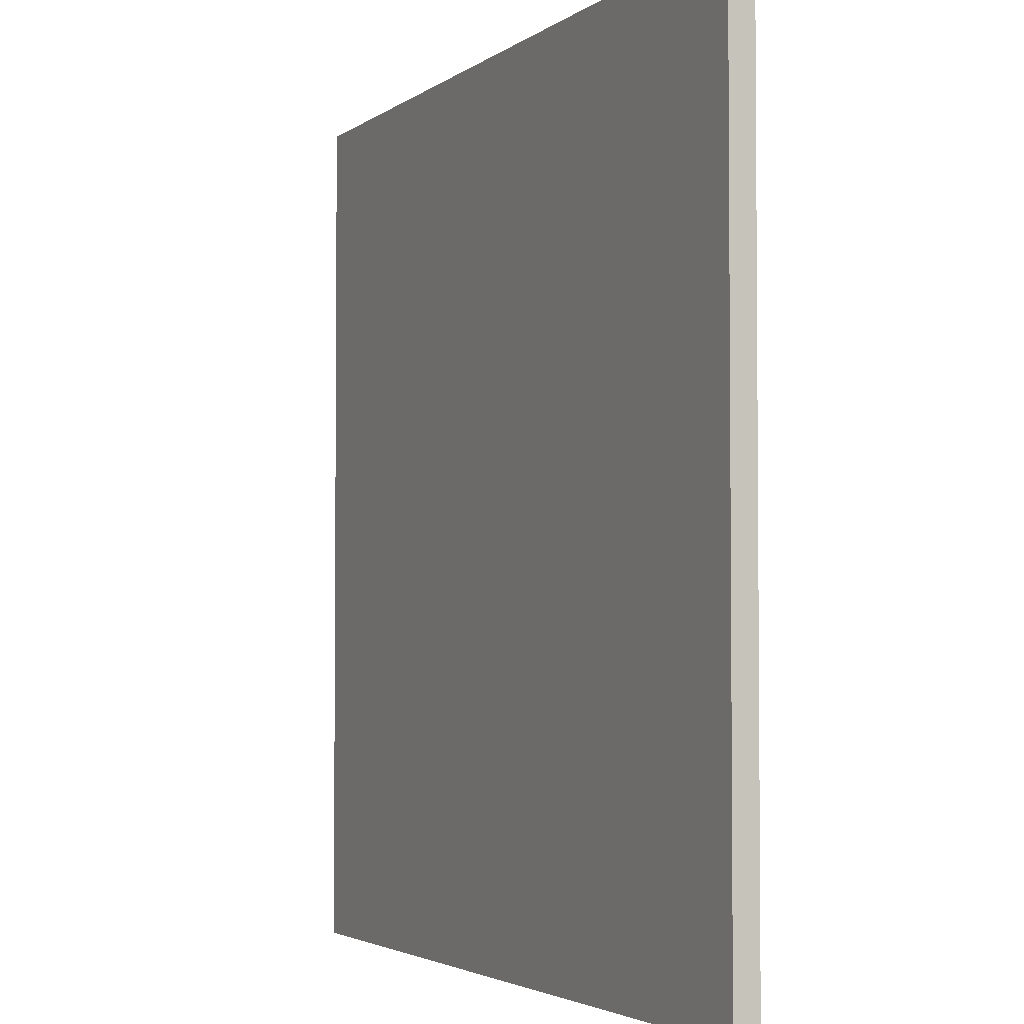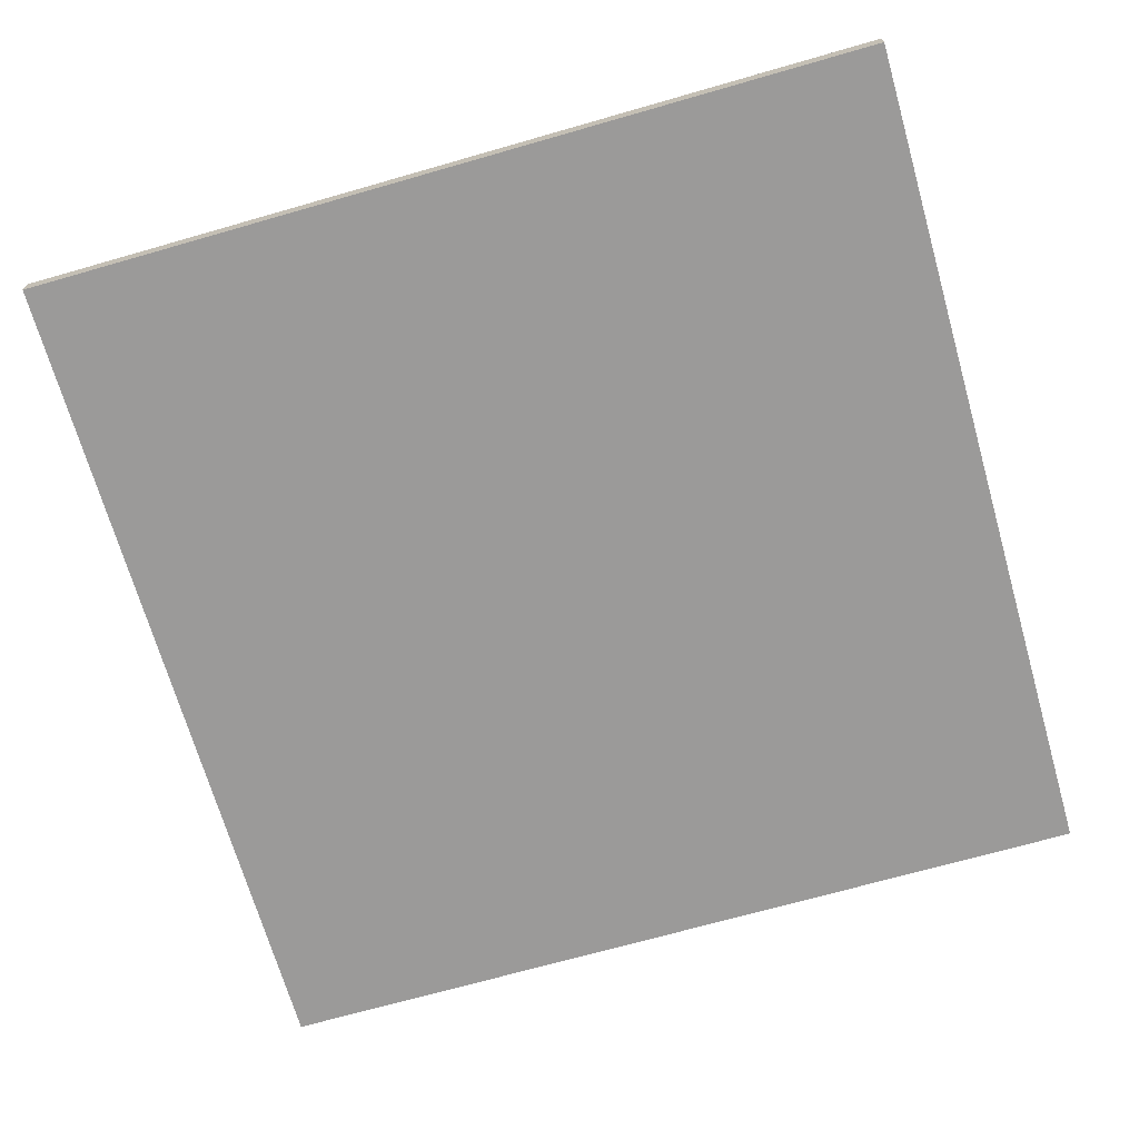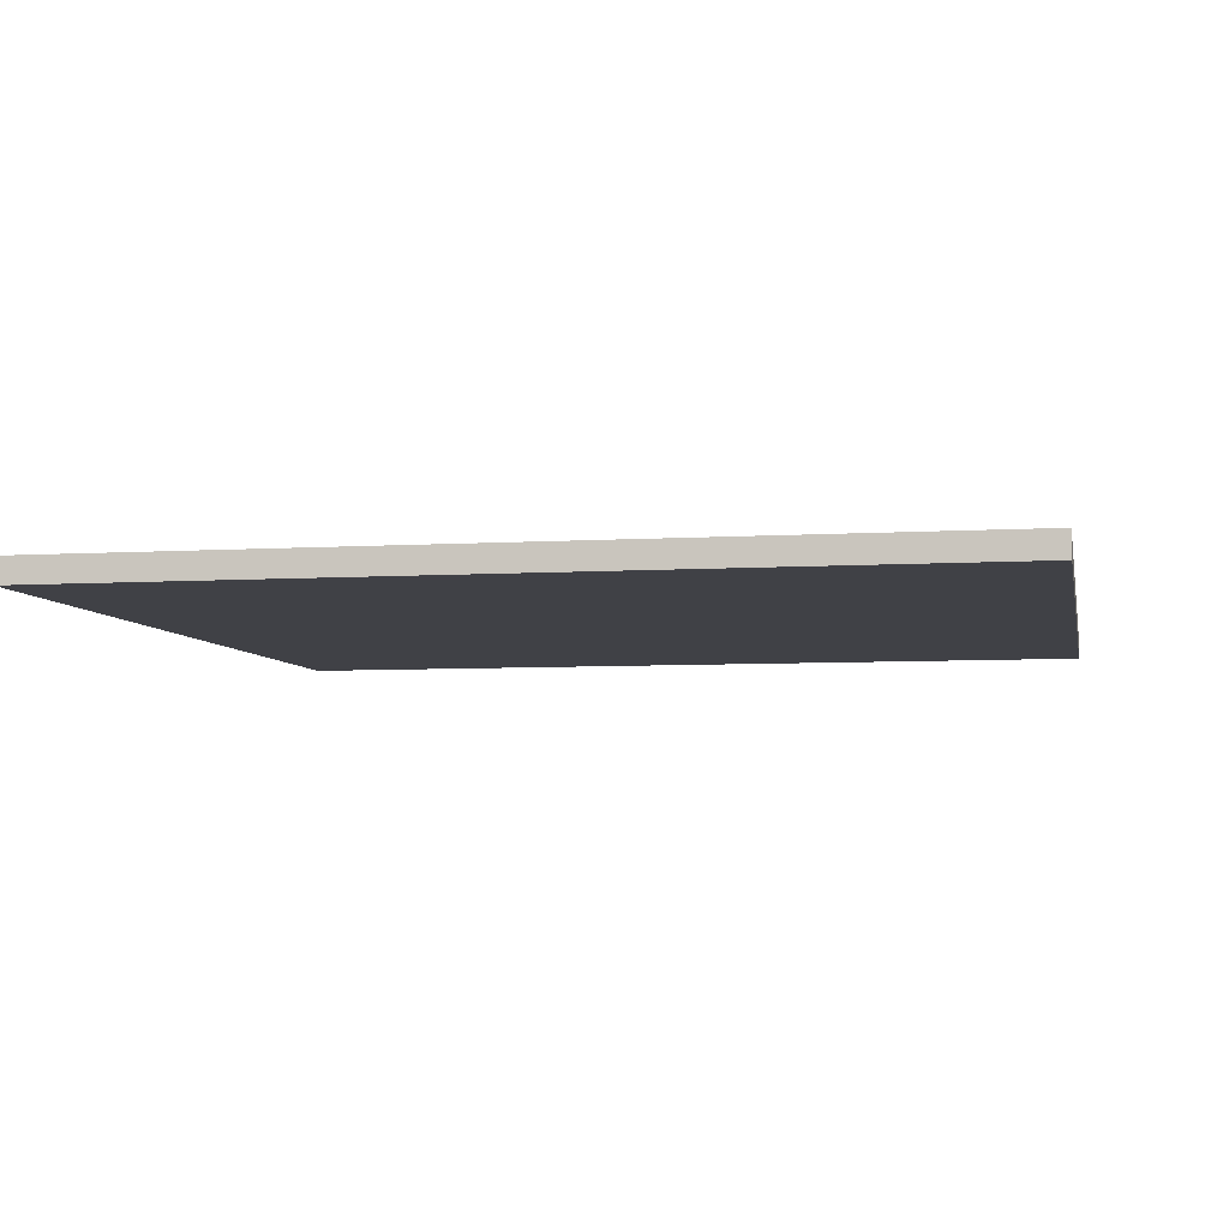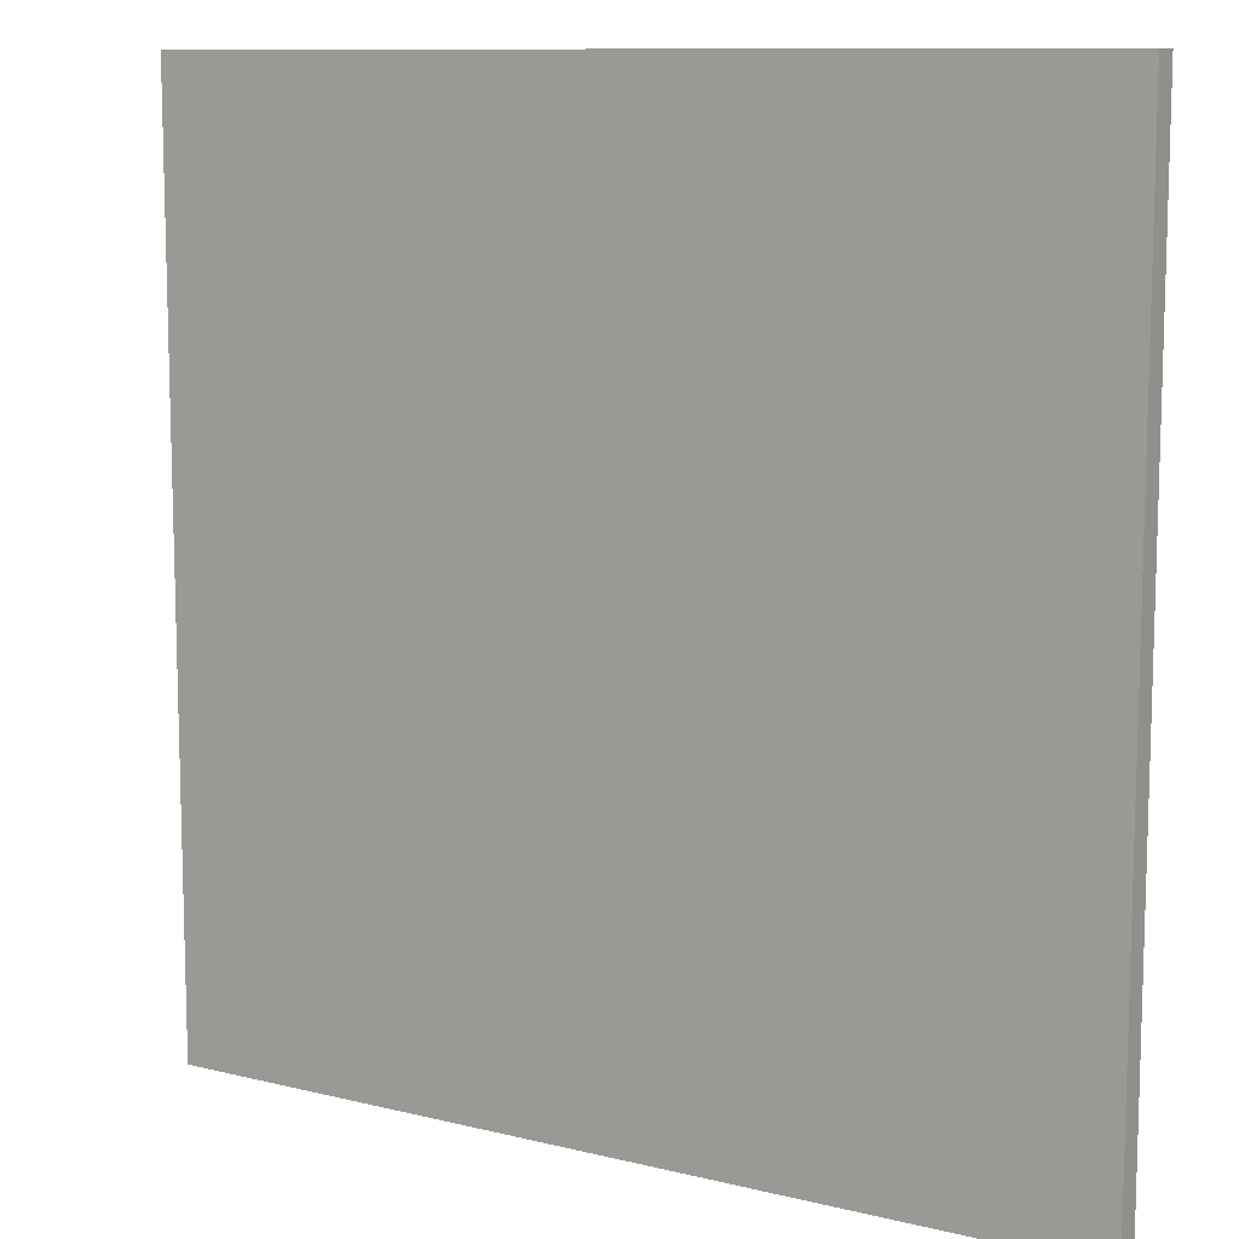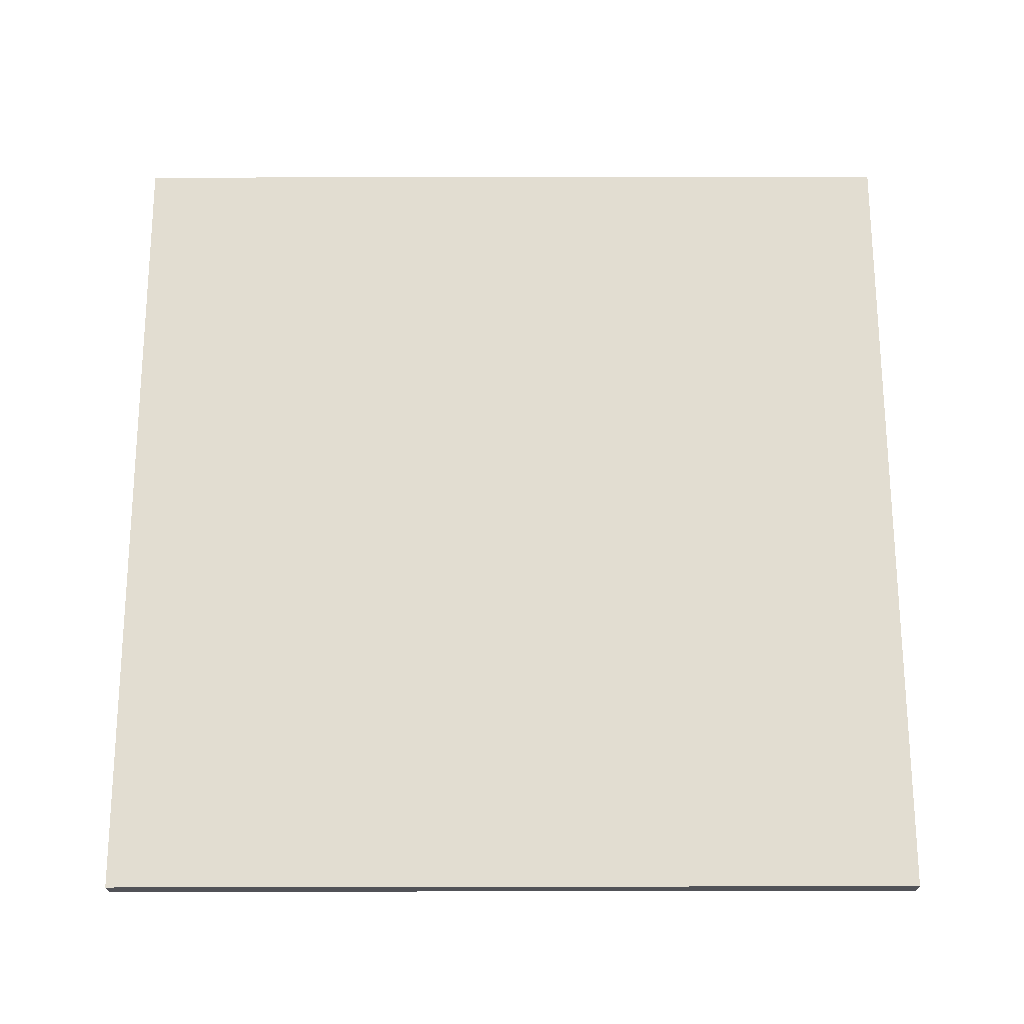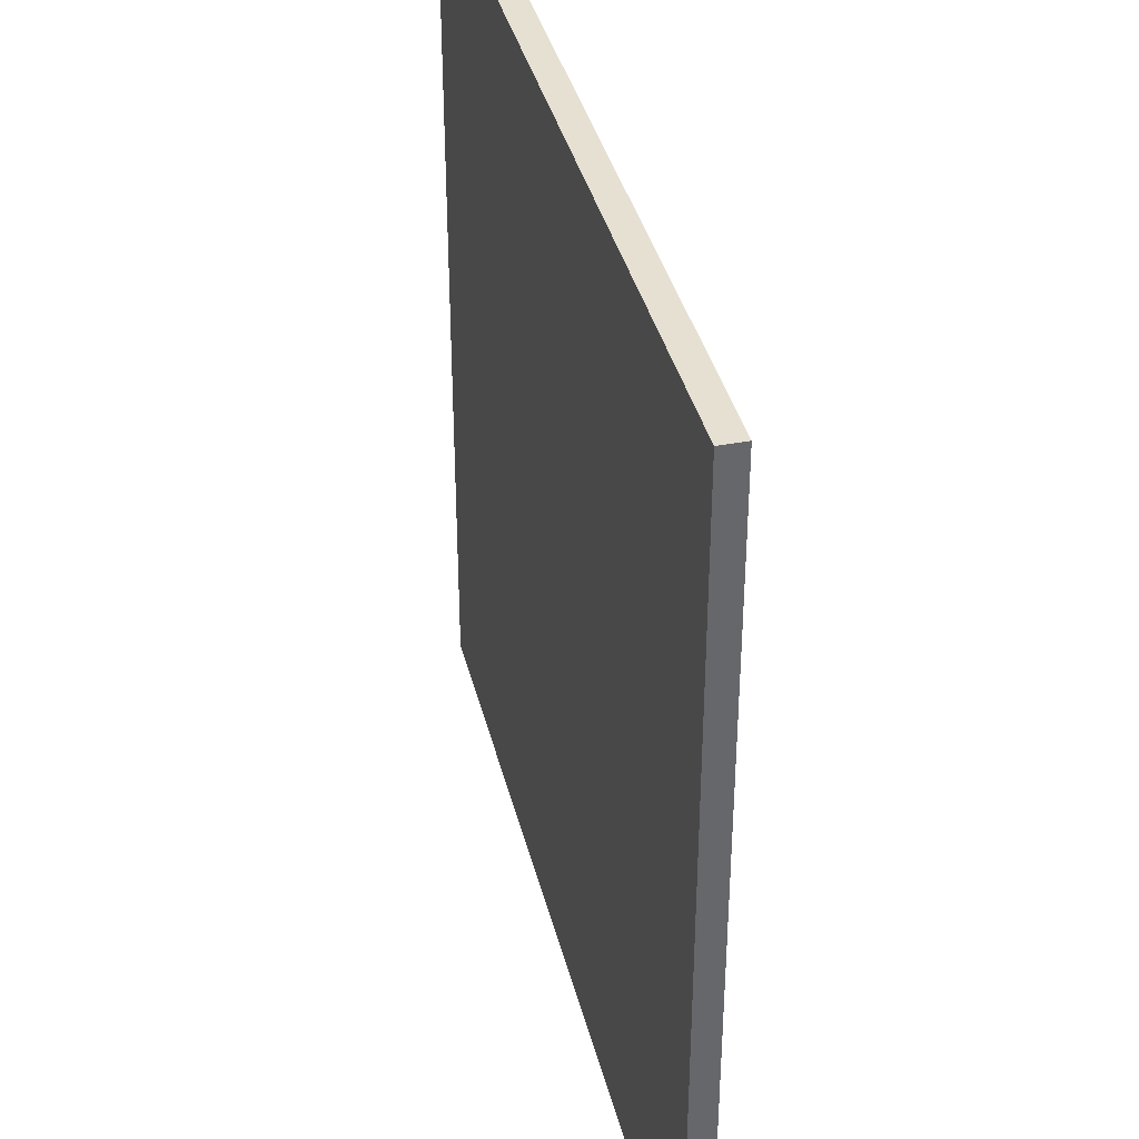
<metadata>
{"format":"obj","ext":"obj","renderer":"f3d","projection":"perspective","resolution":1024,"background":"white","views":[{"elev":-3.1,"azim":-114.7,"up":"+Z"},{"elev":-69.5,"azim":-74.0,"up":"+Y"},{"elev":-6.0,"azim":-169.1,"up":"+Y"},{"elev":10.5,"azim":-148.2,"up":"+Z"},{"elev":68.5,"azim":-0.1,"up":"+Y"},{"elev":38.3,"azim":-103.7,"up":"+Z"}]}
</metadata>
<code>
g gate-tryouts-c-05-03-trigger
v 4.403 -0.125 4.403
v 4.403 -0.125 -4.403
v -4.403 -0.125 4.403
v -4.403 -0.125 -4.403
v 4.403 0.125 -4.403
v -4.403 0.125 4.403
v -4.403 0.125 -4.403
v 4.403 0.125 4.403
v 4.403 0.125 4.403
v -4.403 -0.125 4.403
v -4.403 0.125 4.403
v 4.403 -0.125 4.403
v 4.403 0.125 -4.403
v 4.403 -0.125 4.403
v 4.403 0.125 4.403
v 4.403 -0.125 -4.403
v -4.403 0.125 -4.403
v 4.403 -0.125 -4.403
v 4.403 0.125 -4.403
v -4.403 -0.125 -4.403
v -4.403 0.125 -4.403
v -4.403 0.125 4.403
v -4.403 -0.125 4.403
v -4.403 -0.125 -4.403
g gate-tryouts-c-05-03-trigger_0
f 3 2 1
f 4 2 3
f 7 6 5
f 6 8 5
f 11 10 9
f 10 12 9
f 15 14 13
f 14 16 13
f 19 18 17
f 18 20 17
f 23 22 21
f 21 24 23

</code>
